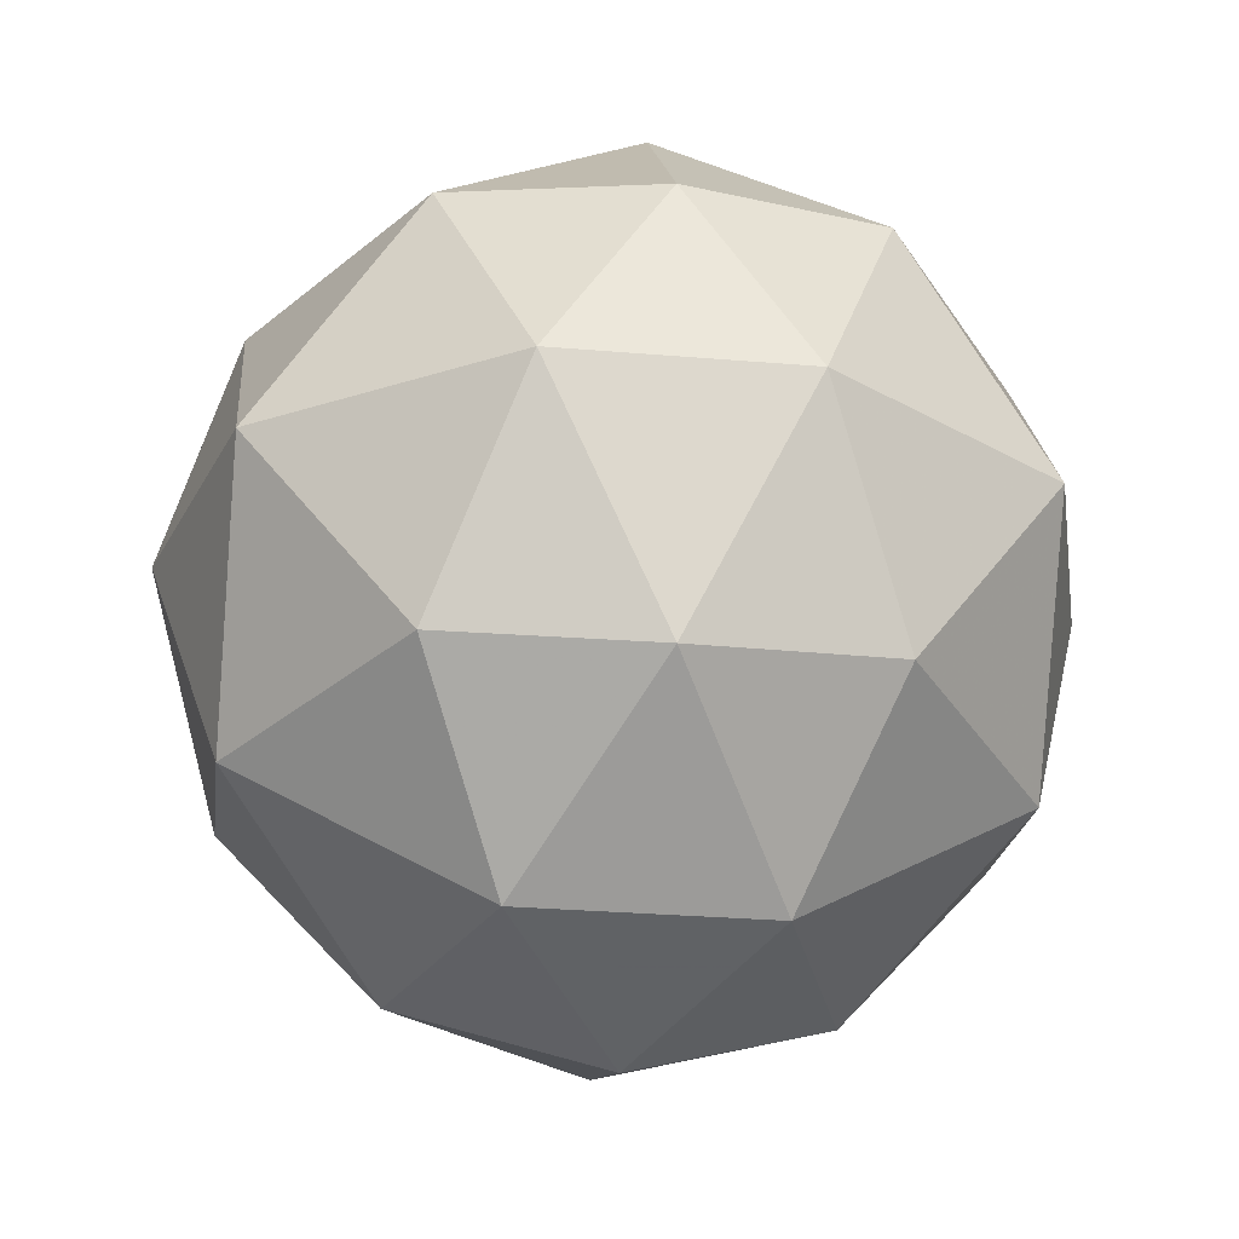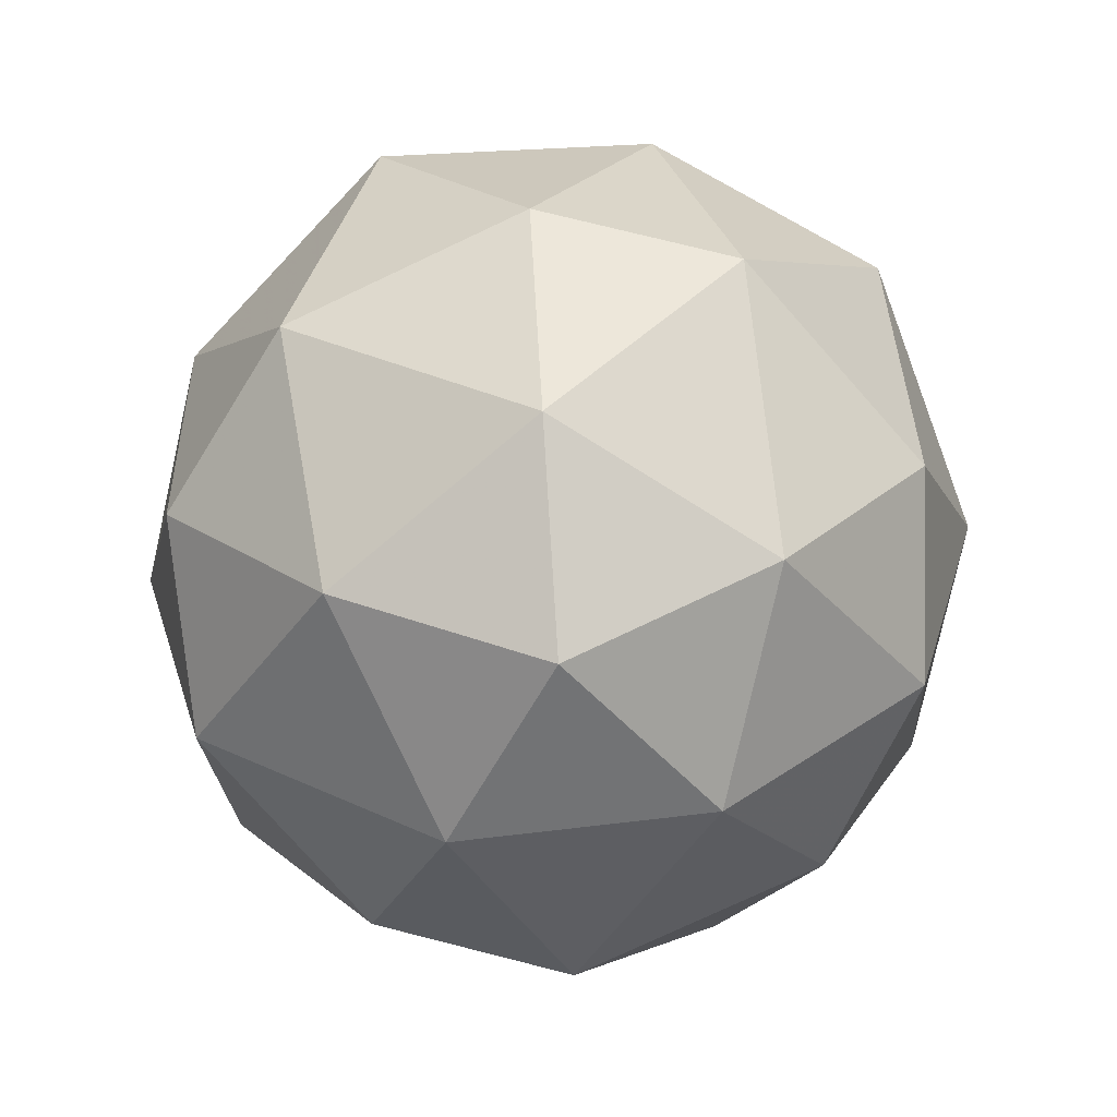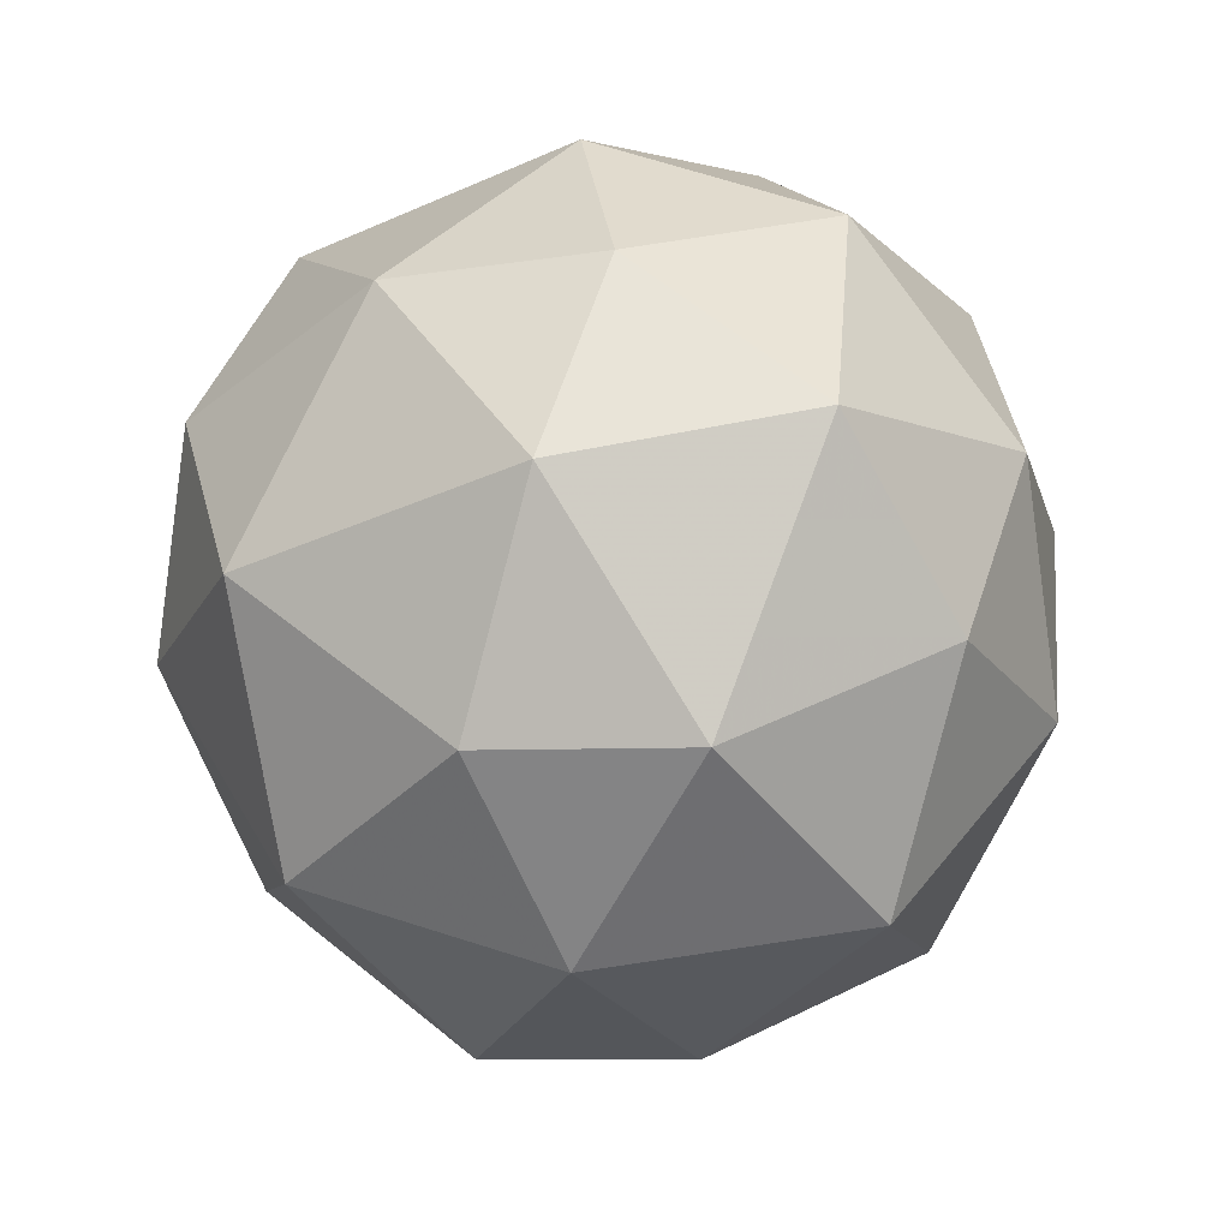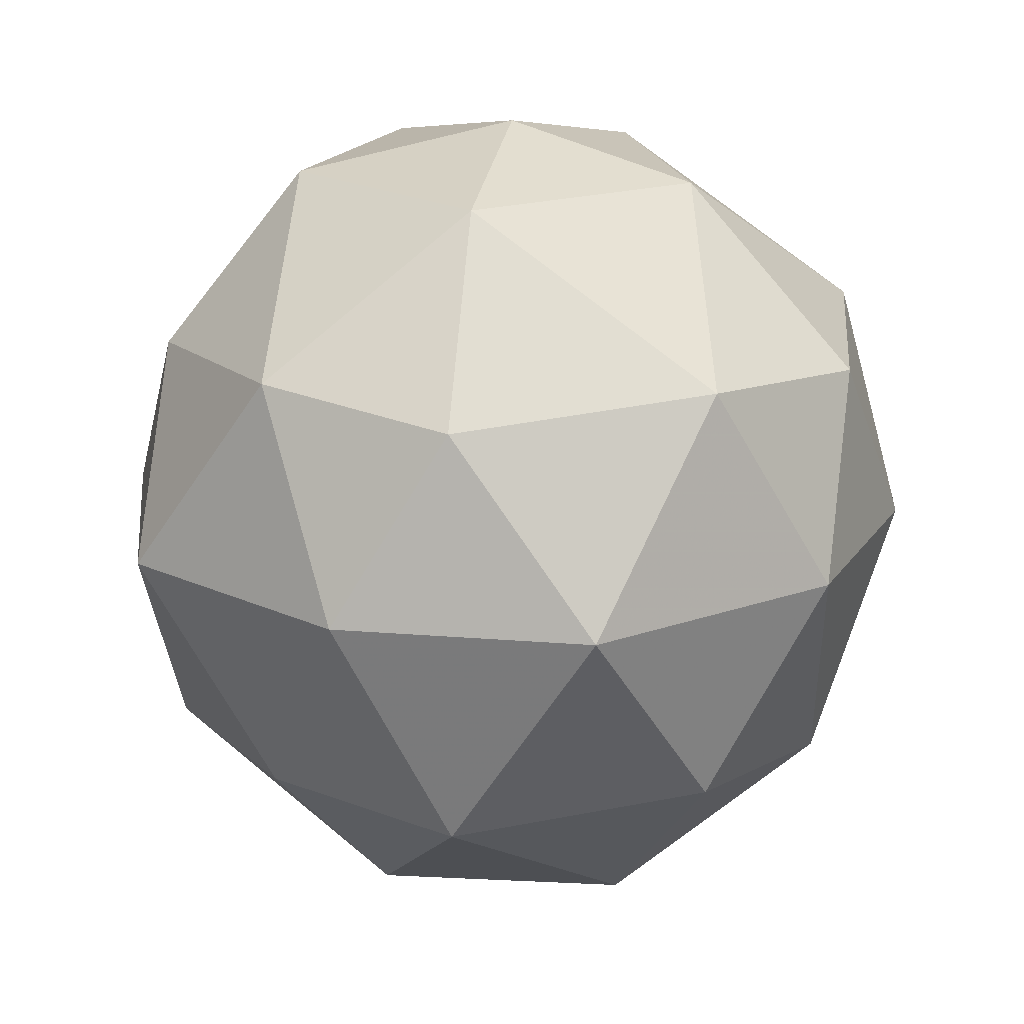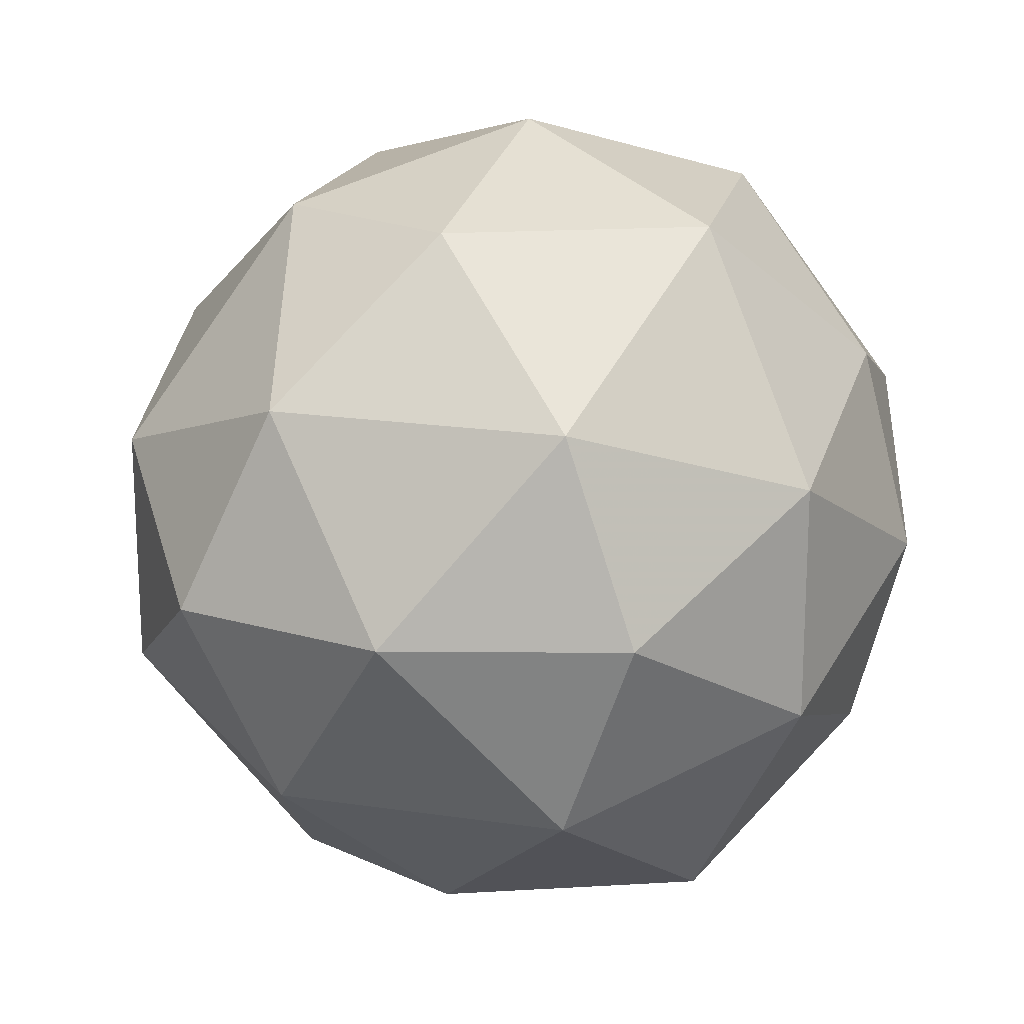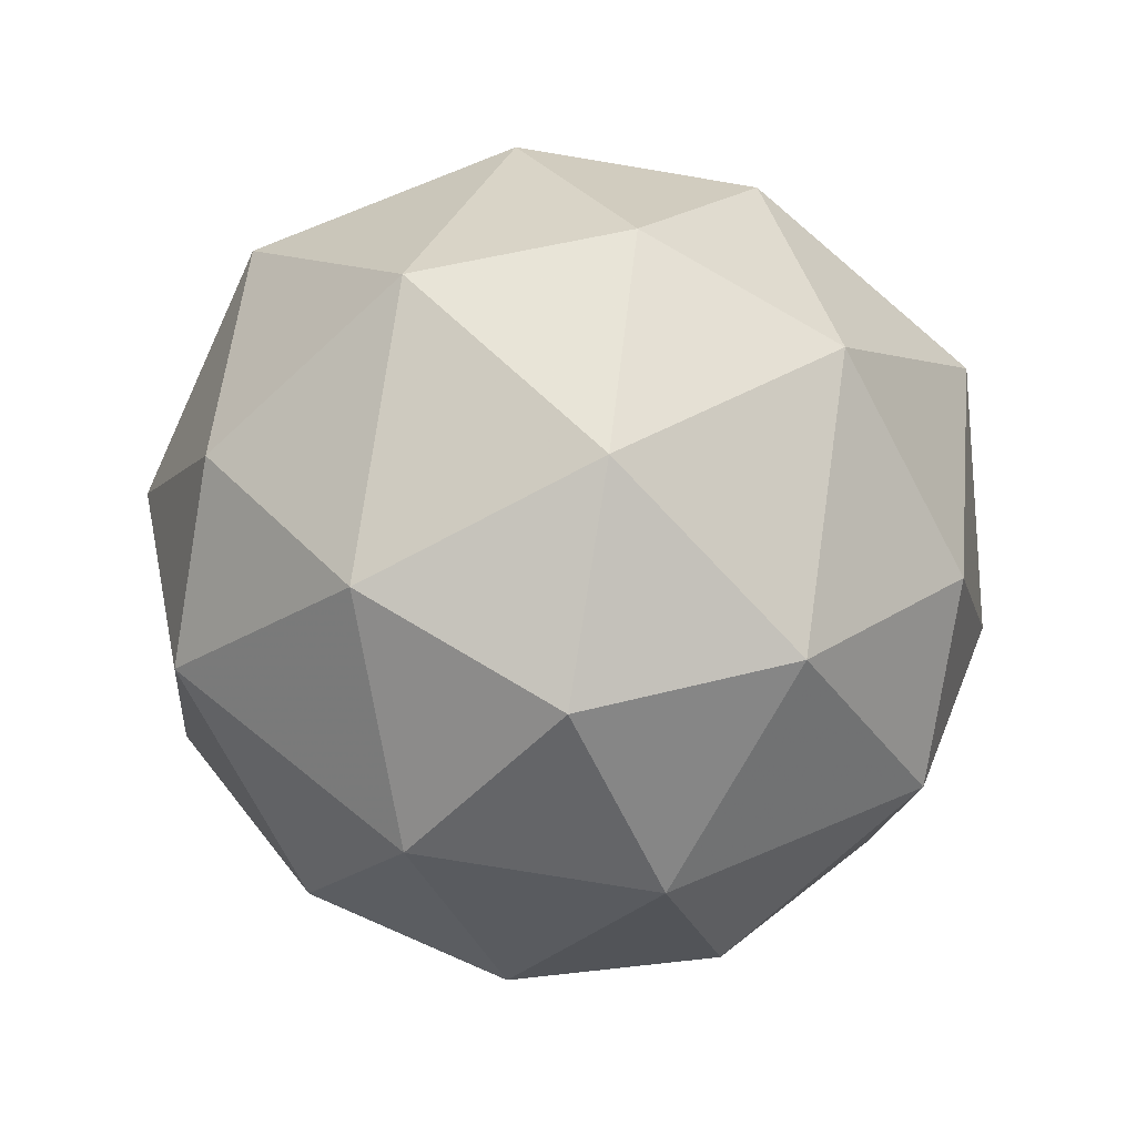
<metadata>
{"format":"obj","ext":"obj","renderer":"f3d","projection":"perspective","resolution":1024,"background":"white","views":[{"elev":-28.6,"azim":-97.3,"up":"+Y"},{"elev":-78.0,"azim":167.4,"up":"+Y"},{"elev":47.0,"azim":4.9,"up":"+Y"},{"elev":20.4,"azim":-155.6,"up":"+Y"},{"elev":18.9,"azim":47.7,"up":"+Z"},{"elev":-73.5,"azim":80.5,"up":"+Y"}]}
</metadata>
<code>
v -0.04688 0.07031 -0.04688
v -0.07031 0.02344 -0.1172
v -0.1172 0.07031 -0.07031
v -0.1016 0.08594 -0.007812
v -0.04688 0.07031 0.03125
v 0.007812 0.02344 -0.007812
v -0.007812 0.01562 -0.07031
v -0.02344 -0.04688 -0.1172
v -0.1016 -0.04688 -0.1406
v -0.1328 0.01562 -0.1172
v -0.1953 0.02344 -0.07031
v -0.1641 0.07031 -0.007812
v -0.1172 0.07031 0.05469
v -0.07031 0.02344 0.1016
v -0.007812 0.01562 0.05469
v 0.02344 -0.04688 0.03125
v 0.02344 -0.04688 -0.04688
v -0.007812 -0.1172 -0.07031
v -0.07031 -0.1094 -0.1172
v -0.1328 -0.1172 -0.1172
v -0.1797 -0.04688 -0.1172
v -0.2266 -0.04688 -0.04688
v -0.2188 0.01562 -0.007812
v -0.1953 0.02344 0.05469
v -0.1328 0.01562 0.1016
v -0.1016 -0.04688 0.125
v -0.02344 -0.04688 0.1016
v -0.007812 -0.1172 0.05469
v 0.01562 -0.1094 -0.007812
v -0.03906 -0.1641 -0.007812
v -0.08594 -0.1641 -0.07031
v -0.1562 -0.1641 -0.04688
v -0.1953 -0.1094 -0.07031
v -0.2109 -0.1172 -0.007812
v -0.2266 -0.04688 0.03125
v -0.1797 -0.04688 0.1016
v -0.1328 -0.1172 0.1016
v -0.07031 -0.1094 0.1016
v -0.08594 -0.1641 0.05469
v -0.1562 -0.1641 0.03125
v -0.1953 -0.1094 0.05469
v -0.1016 -0.1875 -0.007812
v 0.02344 0.1953 -0.08594
v -0.03125 0.09375 -0.2422
v -0.1328 0.1953 -0.1406
v -0.1016 0.2266 -0.007812
v 0.02344 0.1953 0.07031
v 0.1328 0.09375 -0.007812
v 0.1016 0.07812 -0.1406
v 0.07031 -0.04688 -0.2422
v -0.1016 -0.04688 -0.2891
v -0.1641 0.07812 -0.2422
v -0.3047 0.09375 -0.1406
v -0.2344 0.1953 -0.007812
v -0.1328 0.1953 0.125
v -0.03125 0.09375 0.2266
v 0.1016 0.07812 0.125
v 0.1641 -0.04688 0.07031
v 0.1641 -0.04688 -0.08594
v 0.1016 -0.2031 -0.1406
v -0.03125 -0.1875 -0.2422
v -0.1641 -0.2031 -0.2422
v -0.2656 -0.04688 -0.2422
v -0.3672 -0.04688 -0.08594
v -0.3516 0.07812 -0.007812
v -0.3047 0.09375 0.125
v -0.1641 0.07812 0.2266
v -0.1016 -0.04688 0.2734
v 0.07031 -0.04688 0.2266
v 0.1016 -0.2031 0.125
v 0.1484 -0.1875 -0.007812
v 0.03906 -0.3047 -0.007812
v -0.0625 -0.3047 -0.1406
v -0.2188 -0.3047 -0.08594
v -0.3047 -0.1875 -0.1406
v -0.3359 -0.2031 -0.007812
v -0.3672 -0.04688 0.07031
v -0.2656 -0.04688 0.2266
v -0.1641 -0.2031 0.2266
v -0.03125 -0.1875 0.2266
v -0.0625 -0.3047 0.125
v -0.2188 -0.3047 0.07031
v -0.3047 -0.1875 0.125
v -0.1016 -0.3516 -0.007812
f 1 2 3
f 1 3 4
f 1 4 5
f 1 5 6
f 1 6 7
f 1 7 2
f 2 7 8
f 2 8 9
f 2 9 10
f 2 10 3
f 3 10 11
f 3 11 12
f 3 12 4
f 4 12 13
f 4 13 5
f 5 13 14
f 5 14 15
f 5 15 6
f 6 15 16
f 6 16 17
f 6 17 7
f 7 17 8
f 8 17 18
f 8 18 19
f 8 19 9
f 9 19 20
f 9 20 21
f 9 21 10
f 10 21 11
f 11 21 22
f 11 22 23
f 11 23 12
f 12 23 24
f 12 24 13
f 13 24 25
f 13 25 14
f 14 25 26
f 14 26 27
f 14 27 15
f 15 27 16
f 16 27 28
f 16 28 29
f 16 29 17
f 17 29 18
f 18 29 30
f 18 30 31
f 18 31 19
f 19 31 20
f 21 33 22
f 22 33 34
f 22 34 35
f 22 35 23
f 23 35 24
f 24 35 36
f 24 36 25
f 25 36 26
f 26 36 37
f 26 37 38
f 26 38 27
f 27 38 28
f 28 38 39
f 28 39 30
f 28 30 29
f 34 32 40
f 34 40 41
f 34 41 35
f 35 41 36
f 36 41 37
f 37 41 40
f 37 40 39
f 37 39 38
f 42 30 39
f 42 39 40
f 42 40 32
f 42 32 31
f 42 31 30
f 43 44 45
f 43 45 46
f 43 46 47
f 43 47 48
f 43 48 49
f 43 49 44
f 43 44 45
f 43 45 46
f 43 46 47
f 43 47 48
f 43 48 49
f 43 49 44
f 44 49 50
f 44 50 51
f 44 51 52
f 44 52 45
f 45 52 53
f 45 53 54
f 45 54 46
f 46 54 55
f 46 55 47
f 47 55 56
f 47 56 57
f 47 57 48
f 48 57 58
f 48 58 59
f 48 59 49
f 49 59 50
f 49 50 44
f 44 50 51
f 44 51 52
f 44 52 45
f 45 52 53
f 45 53 54
f 45 54 46
f 46 54 55
f 46 55 47
f 47 55 56
f 47 56 57
f 47 57 48
f 48 57 58
f 48 58 59
f 48 59 49
f 49 59 50
f 50 59 60
f 50 60 61
f 50 61 51
f 51 61 62
f 51 62 63
f 51 63 52
f 52 63 53
f 53 63 64
f 53 64 65
f 53 65 54
f 54 65 66
f 54 66 55
f 55 66 67
f 55 67 56
f 56 67 68
f 56 68 69
f 56 69 57
f 57 69 58
f 58 69 70
f 58 70 71
f 58 71 59
f 59 71 60
f 59 60 50
f 50 60 61
f 50 61 51
f 51 61 62
f 51 62 63
f 51 63 52
f 52 63 53
f 53 63 64
f 53 64 65
f 53 65 54
f 54 65 66
f 54 66 55
f 55 66 67
f 55 67 56
f 56 67 68
f 56 68 69
f 56 69 57
f 57 69 58
f 58 69 70
f 58 70 71
f 58 71 59
f 59 71 60
f 60 71 72
f 60 72 73
f 60 73 61
f 61 73 62
f 62 73 74
f 62 74 75
f 62 75 63
f 63 75 64
f 64 75 76
f 64 76 77
f 64 77 65
f 65 77 66
f 66 77 78
f 66 78 67
f 67 78 68
f 68 78 79
f 68 79 80
f 68 80 69
f 69 80 70
f 70 80 81
f 70 81 72
f 70 72 71
f 71 72 60
f 60 72 73
f 60 73 61
f 61 73 62
f 62 73 74
f 62 74 75
f 62 75 63
f 63 75 64
f 64 75 76
f 64 76 77
f 64 77 65
f 65 77 66
f 66 77 78
f 66 78 67
f 67 78 68
f 68 78 79
f 68 79 80
f 68 80 69
f 69 80 70
f 70 80 81
f 70 81 72
f 70 72 71
f 76 74 82
f 76 82 83
f 76 83 77
f 77 83 78
f 78 83 79
f 79 83 82
f 79 82 81
f 79 81 80
f 81 79 82
f 81 82 84
f 81 84 72
f 72 84 73
f 73 84 74
f 74 84 82
f 74 82 76
f 74 76 75
f 84 72 81
f 84 81 82
f 84 82 74
f 84 74 73
f 84 73 72
f 83 82 79
f 83 79 78
f 83 78 77
f 83 77 76
f 83 76 82
f 80 79 81
f 75 74 76
f 20 31 32
f 20 33 21
f 33 32 34
f 20 32 33

</code>
